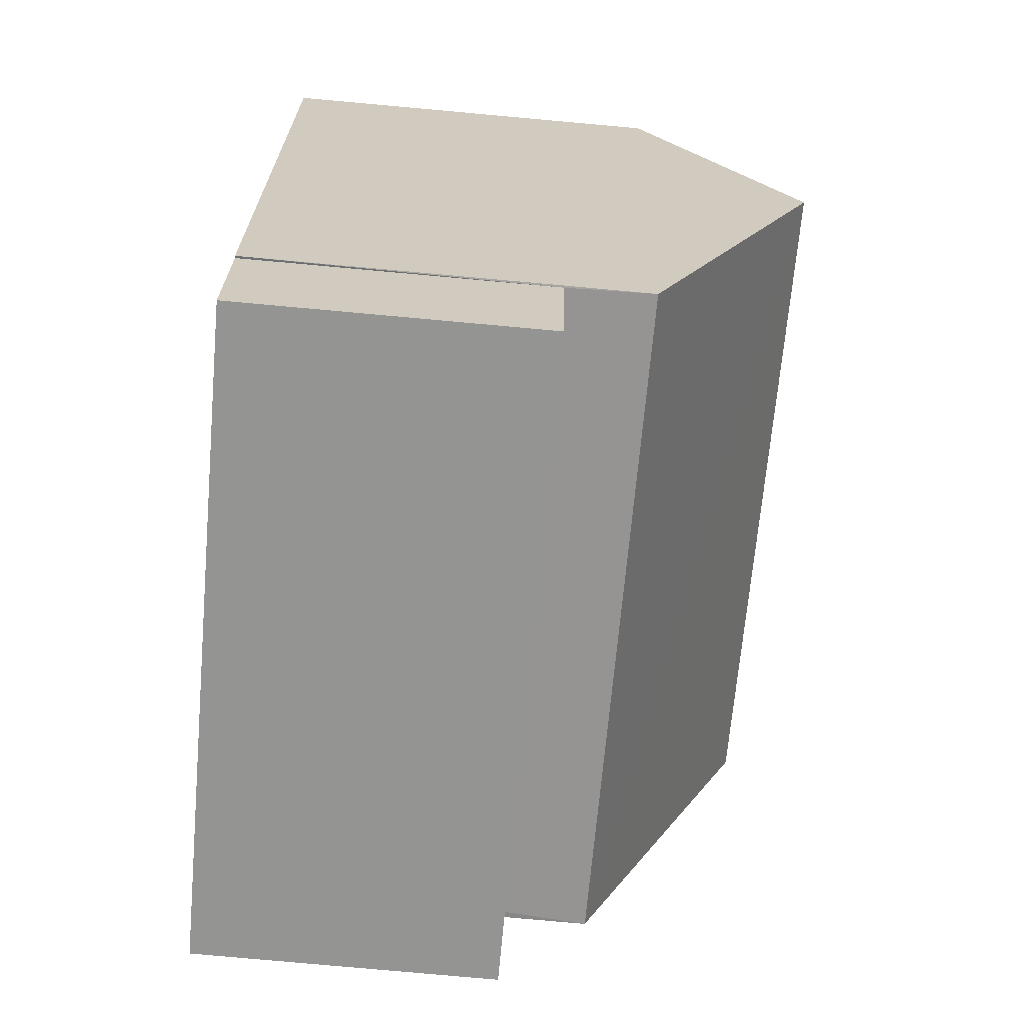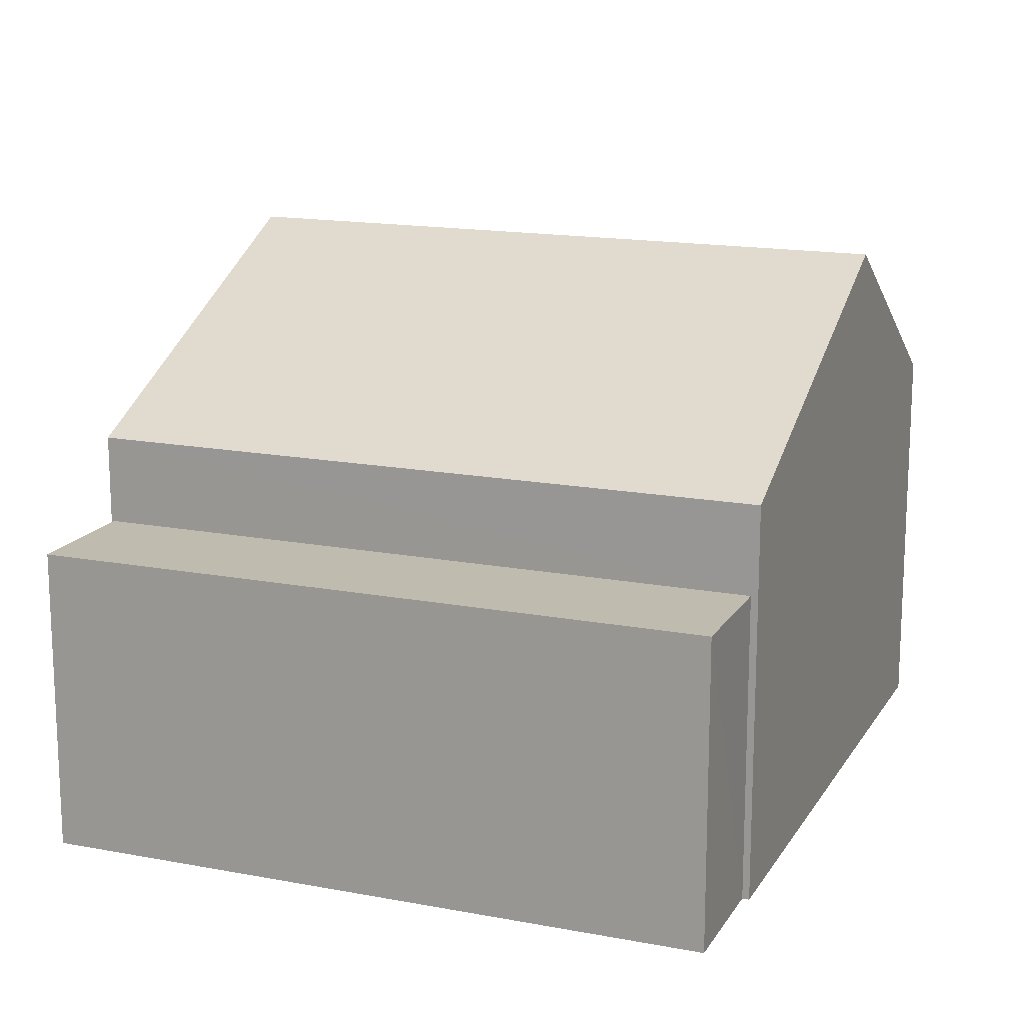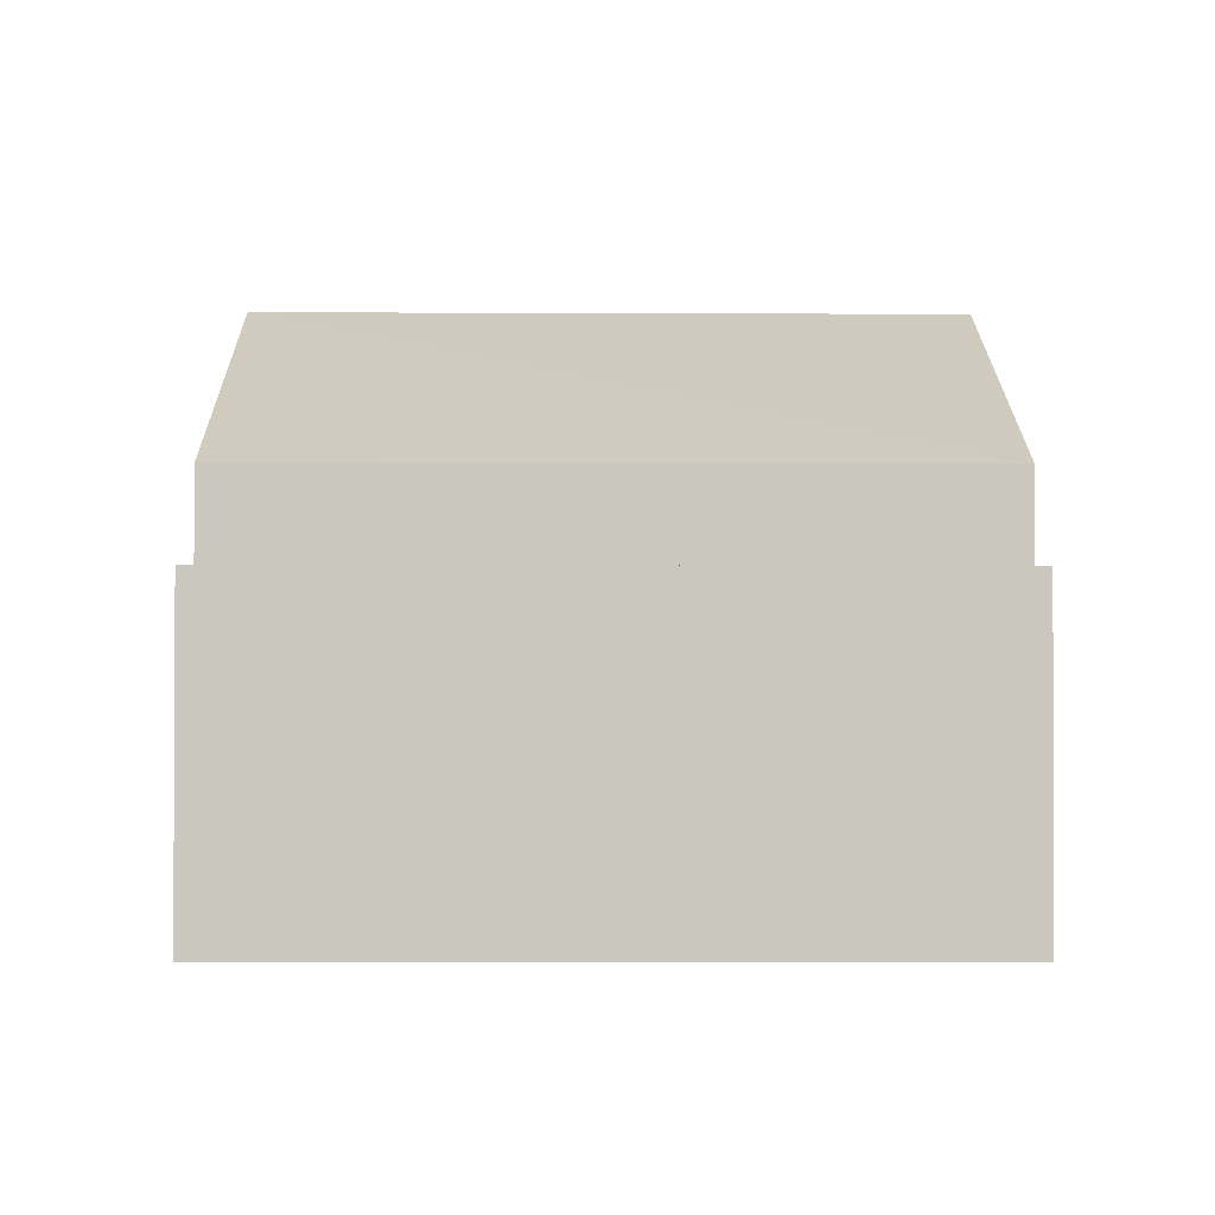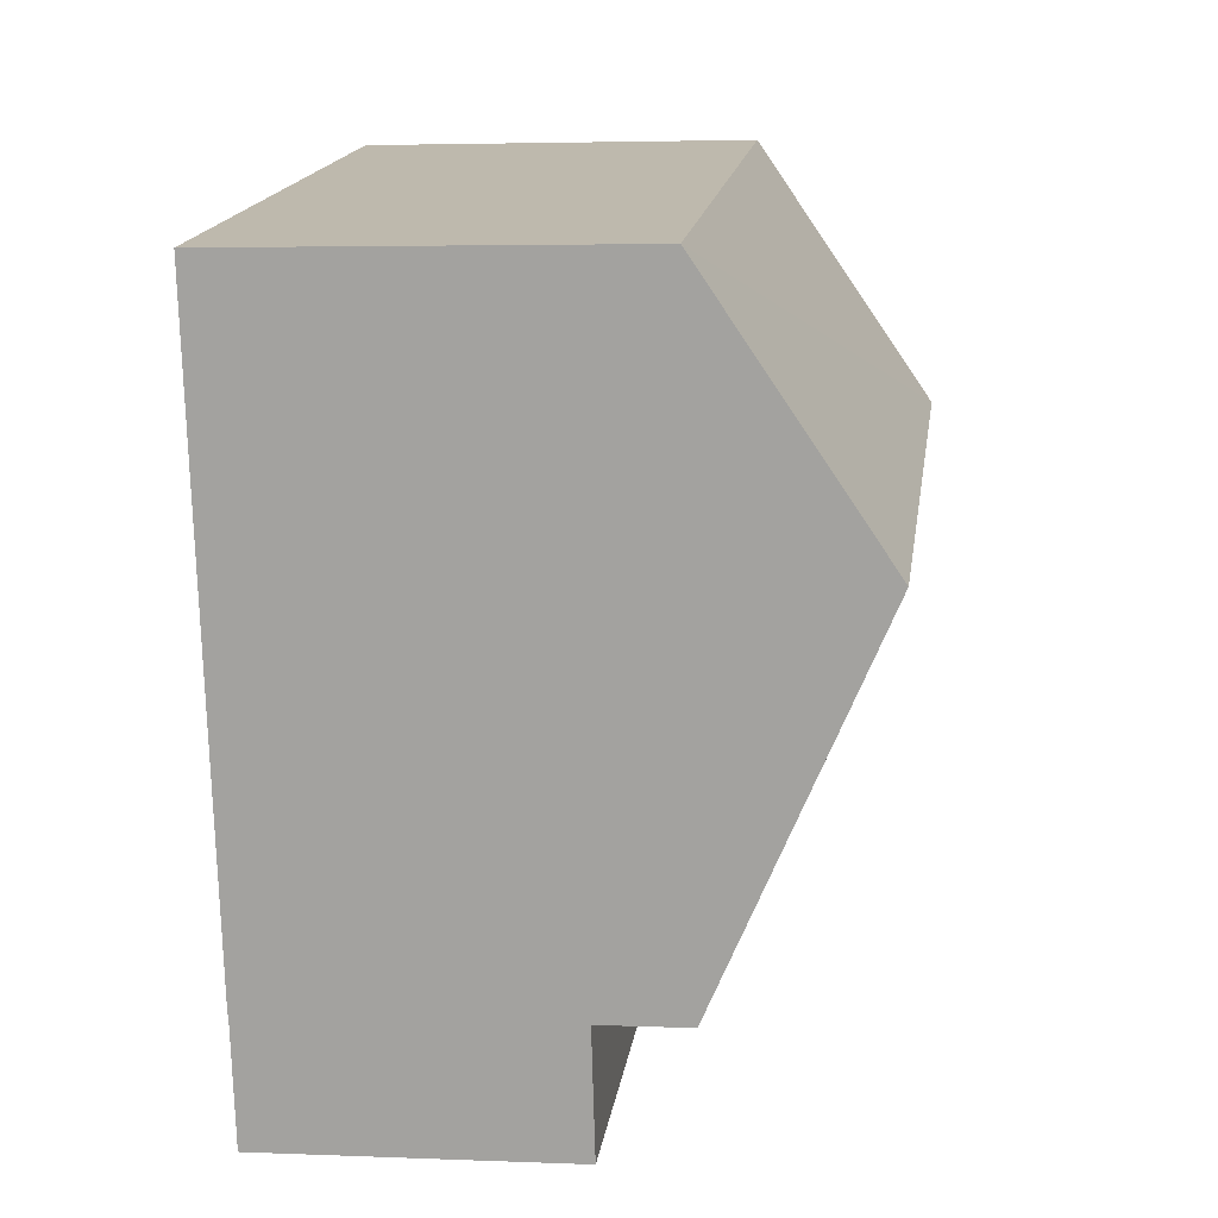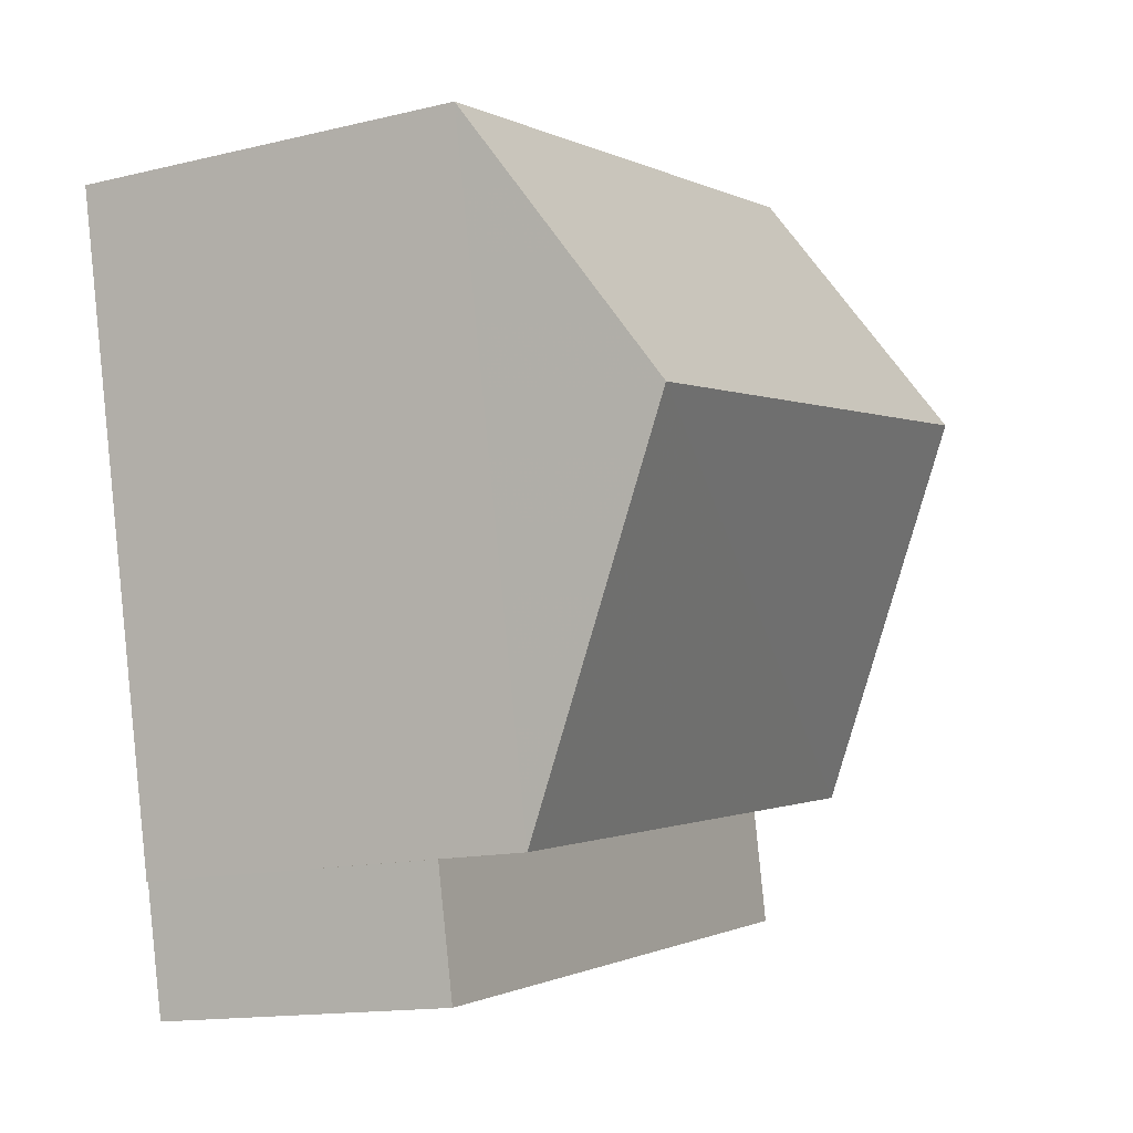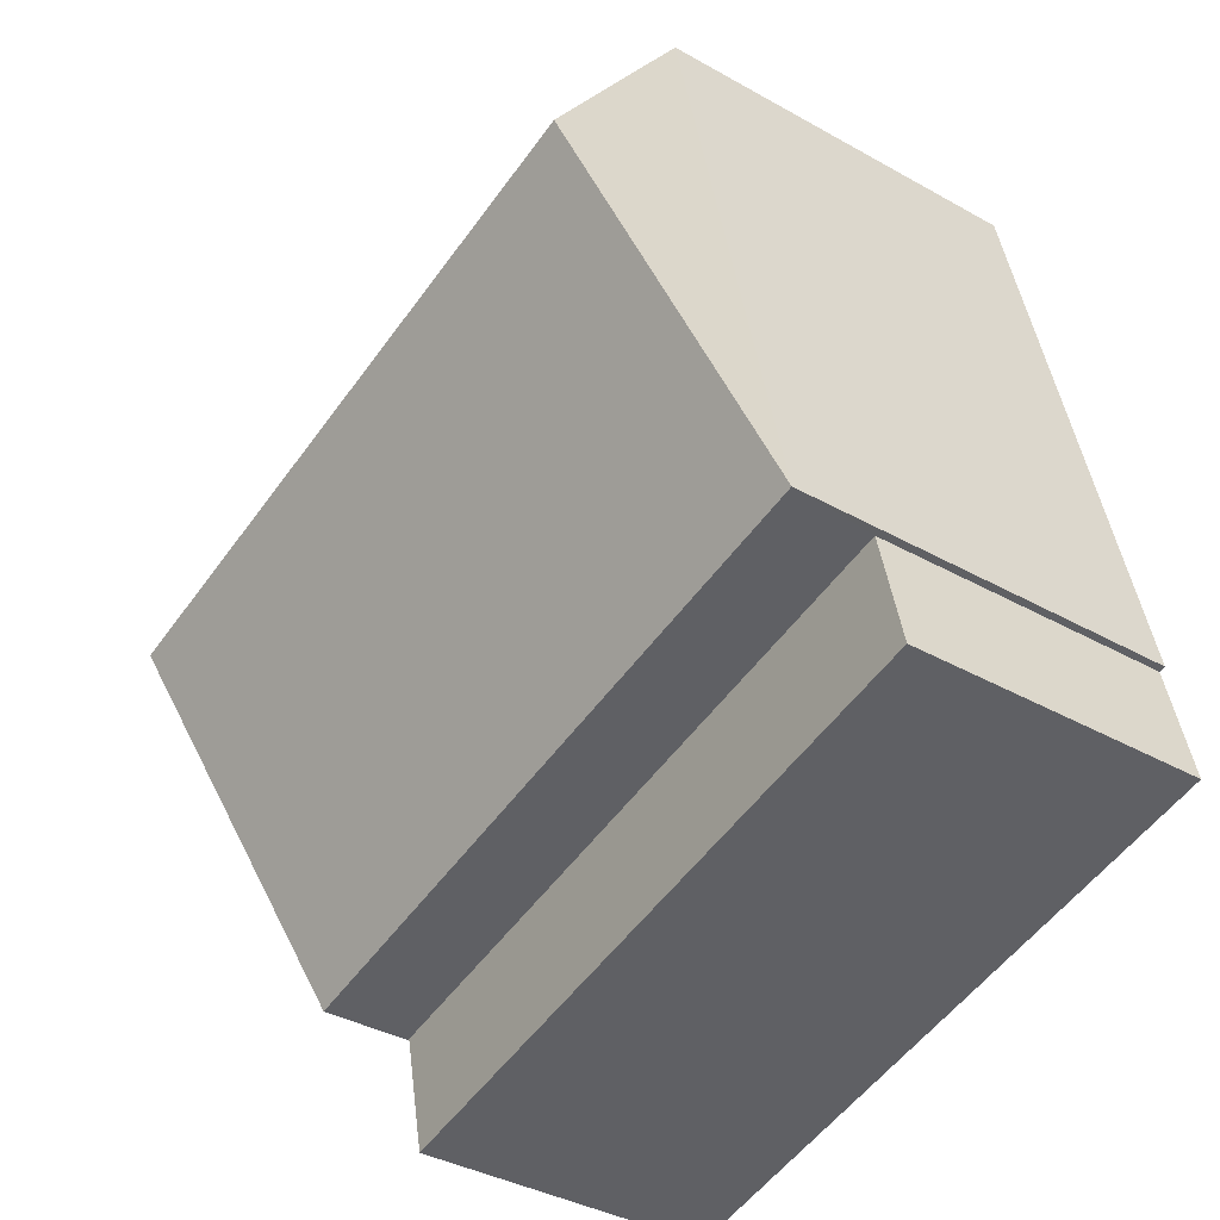
<metadata>
{"format":"obj","ext":"obj","renderer":"f3d","projection":"perspective","resolution":1024,"background":"white","views":[{"elev":-79.2,"azim":-95.1,"up":"+Y"},{"elev":15.9,"azim":33.6,"up":"+Z"},{"elev":-1.4,"azim":11.4,"up":"+Z"},{"elev":3.7,"azim":-82.1,"up":"+Y"},{"elev":-14.3,"azim":-61.9,"up":"+Y"},{"elev":-37.9,"azim":54.4,"up":"+Y"}]}
</metadata>
<code>
v -9718 -3.652e+04 30.09
v -9711 -3.651e+04 30.08
v -9709 -3.652e+04 30.08
v -9717 -3.652e+04 30.08
v -9717 -3.652e+04 30.08
v -9709 -3.652e+04 30.08
v -9717 -3.652e+04 30.08
v -9709 -3.652e+04 30.08
v -9709 -3.652e+04 33.59
v -9717 -3.652e+04 33.59
v -9709 -3.652e+04 33.59
v -9717 -3.652e+04 33.59
v -9718 -3.652e+04 34.61
v -9710 -3.652e+04 36.57
v -9711 -3.651e+04 34.6
v -9718 -3.652e+04 36.57
v -9709 -3.652e+04 34.6
v -9717 -3.652e+04 34.6
f 1 2 3
f 1 4 5
f 2 6 3
f 4 3 7
f 7 3 8
f 1 3 4
f 9 10 11
f 9 12 10
f 13 14 15
f 16 14 13
f 14 16 17
f 17 16 18
f 3 11 8
f 3 9 11
f 11 7 8
f 11 10 7
f 4 7 10
f 12 4 10
f 3 6 9
f 6 17 9
f 4 12 5
f 9 17 18
f 12 9 18
f 5 12 18
f 16 13 18
f 14 17 15
f 18 13 1
f 5 18 1
f 15 2 1
f 13 15 1
f 2 17 6
f 2 15 17

</code>
